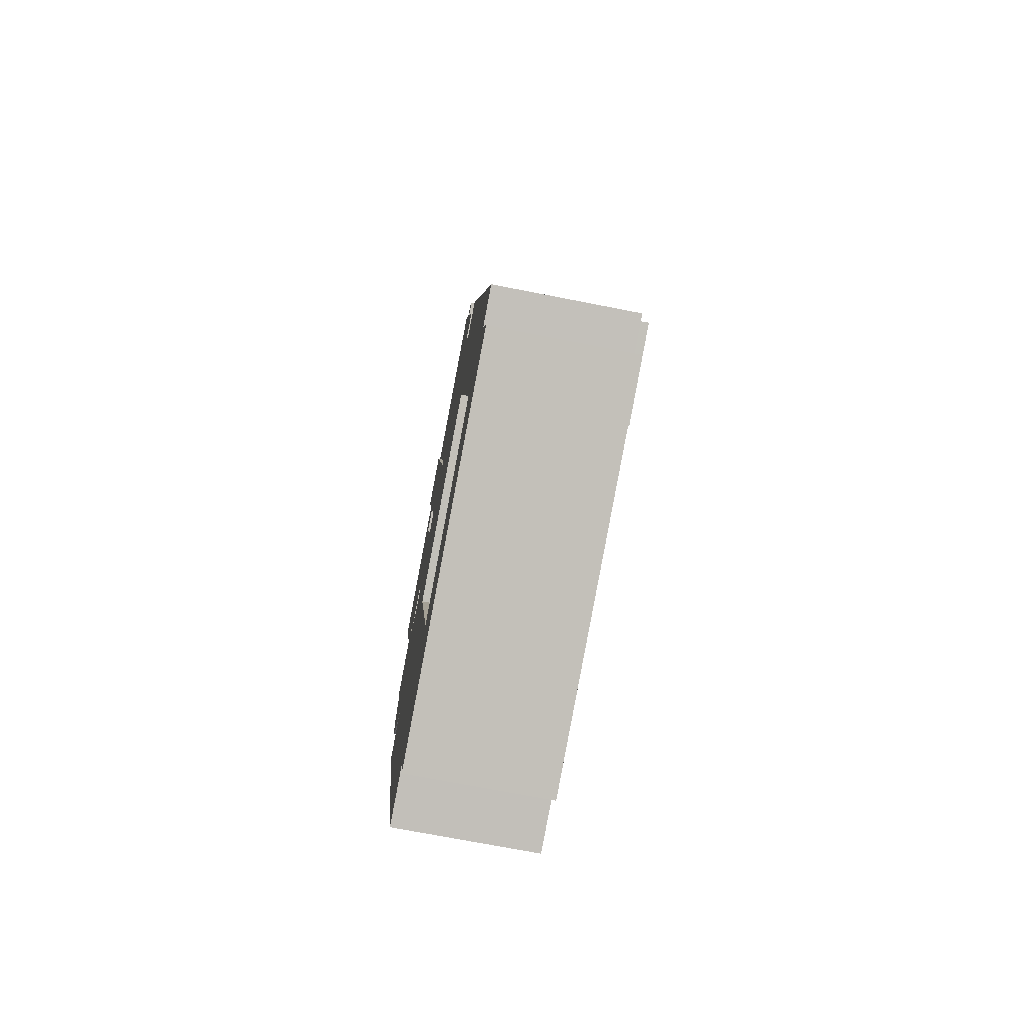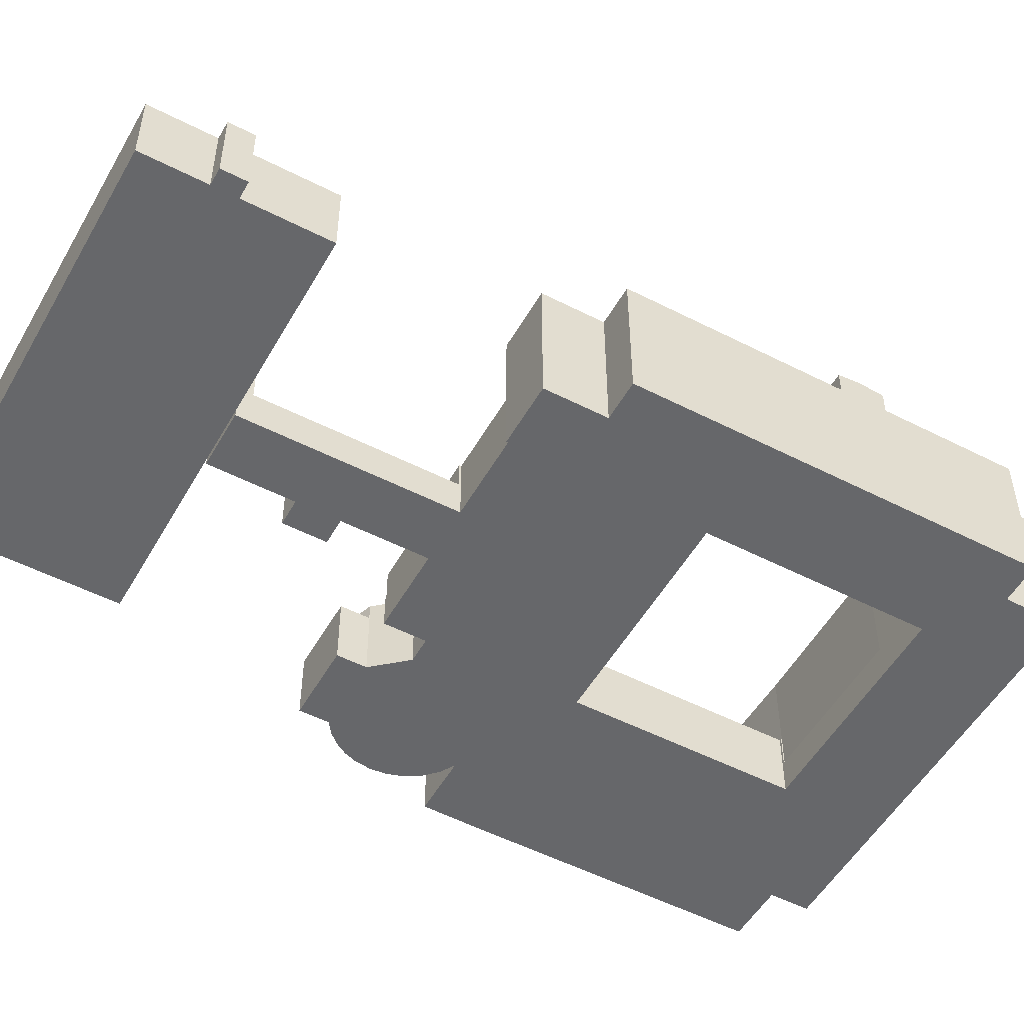
<metadata>
{"format":"obj","ext":"obj","renderer":"f3d","projection":"perspective","resolution":1024,"background":"white","views":[{"elev":-70.1,"azim":78.8,"up":"+Z"},{"elev":-52.1,"azim":44.2,"up":"+Y"}]}
</metadata>
<code>
o Sketchup
v -0.1104 97.88 1.276
v 0.1265 96.02 -1.305
v -0.319 96.02 1.307
v 0.3199 97.88 -1.247
v 0.3852 97.88 3.482
v 0.194 96.02 3.591
v 1.648 97.88 4.831
v 1.502 96.02 4.988
v 2.078 99.62 4.371
v 0.9456 99.62 3.161
v 1.604 97.88 -3.926
v 1.456 96.02 -4.077
v 2.039 99.62 -3.481
v 0.8872 99.62 -1.079
v 0.5014 99.62 1.183
v 1.475 101.1 1.035
v 1.79 101.1 -0.812
v 1.837 101.1 2.65
v 4.062 97.88 6.162
v 4 96.02 6.366
v 2.897 96.02 -5.343
v 2.996 97.88 -5.148
v 2.762 101.1 3.638
v 2.999 102.3 1.984
v 3.653 102.3 2.683
v 2.743 102.3 0.8424
v 2.966 102.3 -0.4636
v 2.73 101.1 -2.773
v 3.63 102.3 -1.85
v 4.242 99.62 5.564
v 4.529 101.1 4.612
v 3.286 99.62 -4.577
v 3.748 101.1 -3.667
v 4.22 103 0.6181
v 4.335 103 -0.05794
v 4.352 103 1.209
v 4.855 97.88 -5.484
v 4.821 96.02 -5.691
v 4.953 99.62 -4.878
v 5.109 101.1 -3.913
v 4.691 103 1.571
v 4.903 102.3 3.372
v 5.338 103 1.927
v 4.351 102.3 -2.483
v 4.679 103 -0.7756
v 5.052 103 -1.103
v 6.75 97.88 6.301
v 6.784 96.02 6.51
v 6.652 99.62 5.689
v 5.805 103.2 0.3774
v 6.497 101.1 4.714
v 6.294 102.3 3.444
v 7.604 96.02 -5.547
v 7.543 97.88 -5.345
v 7.363 99.62 -4.753
v 7.077 101.1 -3.811
v 5.313 102.3 -2.657
v 6.704 102.3 -2.585
v 6.058 103 1.965
v 6.556 103 1.875
v 7.256 102.3 3.27
v 5.55 103 -1.193
v 6.95 103 -0.8538
v 6.27 103 -1.156
v 8.016 102.3 -2.001
v 7.857 101.1 4.468
v 8.319 99.62 5.387
v 8.609 97.88 5.965
v 8.708 96.02 6.162
v 6.929 103 1.547
v 7.977 102.3 2.637
v 7.273 103 0.8295
v 8.641 102.3 1.251
v 8.933 101.1 -2.986
v 9.636 99.62 -3.742
v 7.366 103 0.05619
v 8.822 102.3 -0.2431
v 7.256 103 -0.4376
v 8.607 102.3 -1.197
v 10.08 97.88 -4.218
v 10.23 96.02 -4.38
v 8.876 101.1 3.573
v 9.567 99.62 4.291
v 10 97.88 4.743
v 9.816 101.1 1.613
v 10.72 99.62 1.89
v 9.768 101.1 -1.849
v 10.66 99.62 -2.35
v 10.07 101.1 -0.5001
v 11.03 99.62 -0.6974
v 11.28 97.88 2.065
v 11.48 96.02 2.124
v 10.15 96.02 4.897
v 11.22 97.88 -2.665
v 11.41 96.02 -2.772
v 11.63 97.88 -0.8213
v 11.84 96.02 -0.8636
v -26.45 95.26 3.615
v -19.27 84.9 -20.13
v -26.45 84.9 3.615
v -19.27 95.26 -20.13
v -0.319 95.26 1.307
v 0.1265 95.26 -1.305
v 0.194 95.26 3.591
v 1.502 95.26 4.988
v 1.456 95.26 -4.077
v 4 95.26 6.366
v 2.897 95.26 -5.343
v 6.784 95.26 6.51
v 4.821 95.26 -5.691
v 7.604 95.26 -5.547
v 8.708 95.26 6.162
v 10.23 95.26 -4.38
v 35.3 95.26 9.014
v 37.62 84.9 9.713
v 35.3 84.9 9.014
v 37.62 95.26 9.713
v 36.59 95.26 13.15
v 36.59 84.9 13.15
v 34.27 95.26 12.46
v 34.27 84.9 12.46
v 38.79 84.9 -2.553
v 38.79 95.26 -2.553
v 31.65 84.9 21.16
v 31.65 95.26 21.16
v 10.15 95.26 4.897
v 11.48 95.26 2.124
v 11.41 95.26 -2.772
v 11.84 95.26 -0.8636
v -3.462 84.9 10.56
v 3.716 84.9 -13.17
v 7.89 84.9 13.99
v 15.07 84.9 -9.736
v -3.462 95.26 10.56
v 7.89 95.26 13.99
v 15.07 95.26 -9.736
v 3.716 95.26 -13.17
v -12.52 95.98 -50.4
v -14.42 95.98 -51.63
v -14.46 95.98 -51.49
v -14.3 95.98 -65.22
v -12.51 95.98 -66.79
v -11 95.98 -49.43
v -10.4 95.98 -67.9
v -8.662 95.98 -48.73
v -8.081 95.98 -68.49
v -6.188 95.98 -48.34
v -5.246 95.98 -68.46
v -4.088 95.98 -48.43
v -2.796 95.98 -67.72
v -4.079 95.98 -48.46
v 1.034 95.98 -51.7
v 0.2264 95.98 -65.77
v 1.298 95.98 -64.22
v 2.818 95.98 -53.78
v 2.218 95.98 -62.89
v 3.187 95.98 -60.82
v 3.4 95.98 -57.04
v -16.88 95.98 -56.87
v -16.56 95.98 -61.12
v -16.95 95.98 -58.83
v -16.41 95.98 -54.97
v -15.68 95.98 -63.27
v -15.58 95.98 -53.2
v 13.4 95.84 -10.24
v 6.094 95.84 -14.44
v 5.545 95.84 -12.62
v 13.95 95.84 -12.06
v 8.943 89.32 -24.05
v 7.178 88.7 -30.97
v 5.402 88.7 -25.12
v 10.71 89.32 -29.89
v 59.31 107.6 -69.86
v 46.08 108 -77.49
v 45.1 107.6 -74.26
v 60.29 108 -73.09
v 47.06 107.6 -80.72
v 61.27 107.6 -76.31
v 3.05 88.7 -44.87
v 4.457 88.7 -50.48
v 2.793 88.7 -44.95
v 4.719 88.7 -50.4
v 42.52 88.7 -95.34
v 20.59 88.7 -102.1
v 20.55 88.7 -102
v -15.68 83.93 -63.27
v -16.56 83.93 -61.12
v -14.3 83.93 -65.22
v -12.51 83.93 -66.79
v -10.4 83.93 -67.9
v -8.081 93.38 -68.49
v -8.081 83.93 -68.49
v -5.246 93.38 -68.46
v -2.796 93.38 -67.72
v 0.2264 93.38 -65.77
v 3.187 93.38 -60.82
v 3.4 93.38 -57.04
v 2.818 93.38 -53.78
v 1.034 93.38 -51.7
v -4.079 83.93 -48.46
v 1.034 83.93 -51.7
v -6.188 93.62 -48.34
v -4.088 93.62 -48.43
v -8.662 93.62 -48.73
v -12.52 93.62 -50.4
v -11 93.62 -49.43
v -14.46 93.62 -51.49
v -15.58 83.93 -53.2
v -14.42 83.93 -51.63
v -16.41 83.93 -54.97
v -16.88 83.93 -56.87
v -16.95 83.93 -58.83
v -16.3 83.93 -70.99
v -16.3 93.38 -70.99
v -2.201 104.3 -118.4
v 5.834 83.93 -116.1
v -2.201 83.93 -118.4
v 5.834 104.3 -116.1
v 7.475 104.3 -121.5
v 7.475 83.93 -121.5
v 63.81 83.93 -104.4
v 63.81 104.3 -104.4
v 4.713 93.72 -106.8
v -4.316 93.52 -76.39
v -4.316 93.72 -76.39
v 4.713 93.52 -106.8
v 12.16 93.41 -104.5
v 2.745 94.12 -74.2
v 2.745 93.41 -74.2
v 12.16 94.12 -104.5
v 4.509 93.38 -50.65
v 4.509 83.93 -50.65
v 13.95 89.31 -12.06
v 6.094 89.31 -14.44
v 5.545 83.93 -12.62
v 13.4 83.93 -10.24
v 5.402 83.93 -25.12
v 7.178 83.93 -30.97
v 50.17 83.93 -39.66
v 44.73 104.3 -41.33
v 44.73 83.93 -41.33
v 50.17 104.3 -39.66
v 59.31 104.3 -69.86
v 45.1 104.3 -74.26
v 61.27 104.3 -76.31
v 47.06 104.3 -80.72
v 61.39 104.3 -96.4
v 66.84 83.93 -94.74
v 61.39 83.93 -96.4
v 66.84 104.3 -94.74
v -14.02 83.93 -78.93
v -13.91 83.93 -79.31
v -13.9 83.93 -79.36
v -4.823 83.93 -109.6
v -7.179 83.93 -45.06
v -5.281 83.93 -44.49
v -4.088 83.93 -48.43
v 8.943 83.93 -24.05
v 10.71 83.93 -29.89
v 8.991 83.93 -24.03
v 4.457 83.93 -50.48
v 3.05 83.93 -44.87
v 2.793 83.93 -44.95
v 14.28 83.93 -41.46
v 11.05 83.93 -71.54
v 22.75 83.93 -68.03
v 16.85 83.93 -21.59
v 18.65 83.93 -27.51
v 21.36 83.93 -36.43
v 22.08 83.93 -38.81
v 22.17 83.93 -39.09
v 33.22 83.93 -35.74
v 29.9 83.93 -65.88
v 41.51 83.93 -62.38
v 33.69 83.93 -35.6
v 42.14 83.93 -32.8
v 33.62 83.93 -35.37
v 45.1 83.93 -74.26
v 46.08 83.93 -77.49
v 47.06 83.93 -80.72
v 50.73 83.93 -92.85
v 59.31 83.93 -69.86
v 6.094 83.93 -14.44
v 8.972 83.93 -23.97
v 10.76 83.93 -29.87
v 10.78 83.93 -29.92
v 13.48 83.93 -38.81
v 13.95 83.93 -12.06
v 14.2 83.93 -41.19
v -14.46 83.93 -51.49
v -15.62 83.93 -47.6
v -15.65 83.93 -47.61
v -13.55 83.93 -46.98
v -11.89 83.93 -46.47
v -9.553 83.93 -45.77
v 11.47 83.93 -72.95
v 20.26 83.93 -102.1
v 11.07 83.93 -71.61
v 20.55 83.93 -102
v 42.52 83.93 -95.34
v 50.58 83.93 -92.9
v 60.29 83.93 -73.09
v 61.27 83.93 -76.31
v 61.41 83.93 -96.46
v -14.02 93.38 -78.93
v -4.823 93.52 -109.6
v -4.823 104.3 -109.6
v -13.9 93.38 -79.36
v -13.9 93.52 -79.36
v -13.91 93.38 -79.31
v -5.281 93.62 -44.49
v -15.62 93.62 -47.6
v -7.179 93.62 -45.06
v -13.55 93.62 -46.98
v -9.553 93.62 -45.77
v -11.89 93.62 -46.47
v -15.65 93.62 -47.61
v 20.55 93.41 -102
v 20.59 93.41 -102.1
v 4.713 104.3 -106.8
v 12.16 104.3 -104.5
v 20.59 104.3 -102.1
v 42.52 104.3 -95.34
v 50.73 104.3 -92.85
v 50.58 104.3 -92.9
v 20.26 93.41 -102.1
v 16.85 89.31 -21.59
v 16.85 89.33 -21.59
v 18.65 89.33 -27.51
v 21.36 89.33 -36.43
v 22.08 89.33 -38.81
v 22.17 93.33 -39.09
v 22.08 93.33 -38.81
v 41.51 104.3 -62.38
v 38.45 93.33 -53.04
v 38.45 104.3 -53.04
v 41.51 93.33 -62.38
v 33.22 93.33 -35.74
v 33.22 104.3 -35.74
v 8.972 89.31 -23.97
v 10.76 89.32 -29.87
v 10.78 89.32 -29.92
v 13.48 89.33 -38.81
v 14.2 89.33 -41.19
v 14.2 93.33 -41.19
v 14.28 93.33 -41.46
v 8.991 89.32 -24.03
v -0.5647 93.38 -75.22
v -4.316 93.38 -76.39
v -3.009 93.38 -75.98
v 11.05 93.38 -71.62
v 2.745 93.38 -74.2
v 11.05 93.41 -71.62
v -3.009 93.79 -75.98
v -0.5647 93.93 -75.22
v 29.9 93.33 -65.88
v 3.05 93.33 -44.87
v 33.69 104.3 -35.6
v 33.62 104.3 -35.37
v 42.14 104.3 -32.8
v 4.457 93.38 -50.48
v 11.05 93.33 -71.54
v 11.07 93.33 -71.61
v 11.07 93.41 -71.61
v 11.47 93.41 -72.95
v 5.491 93.33 -52.96
v 4.719 93.38 -50.4
v 4.719 93.33 -50.4
v 5.491 93.38 -52.96
v 6.442 93.33 -56.11
v 6.442 93.38 -56.11
v 7.467 93.38 -59.51
v 7.467 93.33 -59.51
v 7.956 93.33 -61.13
v 7.956 93.38 -61.13
v 8.256 93.33 -62.12
v 8.256 93.38 -62.12
v 11.05 93.33 -71.62
v 10.31 93.33 -69.08
v 10.31 93.38 -69.08
v 61.41 104.3 -96.46
v 2.218 93.38 -62.89
v 1.298 93.38 -64.22
v 22.75 93.33 -68.03
f 1 2 3
f 2 1 4
f 5 3 6
f 1 3 5
f 7 6 8
f 6 7 5
f 9 5 7
f 5 9 10
f 11 2 4
f 2 11 12
f 13 4 14
f 4 13 11
f 1 15 4
f 4 15 14
f 16 14 15
f 14 16 17
f 18 15 10
f 15 18 16
f 19 8 20
f 8 19 7
f 11 21 12
f 21 11 22
f 23 24 18
f 24 23 25
f 26 17 16
f 17 26 27
f 28 14 17
f 14 28 13
f 27 28 17
f 28 27 29
f 30 7 19
f 7 30 9
f 23 10 9
f 10 23 18
f 30 23 9
f 23 30 31
f 13 22 11
f 22 13 32
f 28 32 13
f 32 28 33
f 34 27 26
f 27 34 35
f 18 26 16
f 26 18 24
f 24 34 26
f 34 24 36
f 21 37 38
f 37 21 22
f 33 39 32
f 39 33 40
f 25 36 24
f 36 25 41
f 31 25 23
f 25 31 42
f 42 41 25
f 41 42 43
f 29 33 28
f 33 29 44
f 45 44 29
f 44 45 46
f 47 20 48
f 20 47 19
f 49 19 47
f 19 49 30
f 50 34 36
f 50 35 34
f 35 29 27
f 29 35 45
f 50 45 35
f 51 42 31
f 42 51 52
f 37 53 38
f 53 37 54
f 32 37 22
f 37 32 39
f 37 55 54
f 55 37 39
f 40 55 39
f 55 40 56
f 44 40 33
f 40 44 57
f 57 56 40
f 56 57 58
f 59 50 43
f 52 43 42
f 43 52 59
f 50 41 43
f 50 36 41
f 52 60 59
f 60 52 61
f 50 46 45
f 46 57 44
f 57 46 62
f 63 58 64
f 58 63 65
f 64 62 50
f 62 58 57
f 58 62 64
f 50 62 46
f 51 61 52
f 61 51 66
f 51 30 49
f 30 51 31
f 66 49 67
f 49 66 51
f 68 49 47
f 49 68 67
f 69 47 48
f 47 69 68
f 61 70 60
f 70 61 71
f 60 50 59
f 70 50 60
f 71 72 70
f 72 71 73
f 65 56 58
f 56 65 74
f 55 74 75
f 74 55 56
f 73 76 72
f 76 73 77
f 78 65 63
f 65 78 79
f 72 50 70
f 76 50 72
f 76 78 50
f 78 63 50
f 63 64 50
f 76 79 78
f 79 76 77
f 55 80 54
f 80 55 75
f 54 81 53
f 81 54 80
f 66 71 61
f 71 66 82
f 83 66 67
f 66 83 82
f 83 68 84
f 68 83 67
f 82 73 71
f 73 82 85
f 86 82 83
f 82 86 85
f 79 74 65
f 74 79 87
f 88 74 87
f 74 88 75
f 85 77 73
f 77 85 89
f 90 85 86
f 85 90 89
f 77 87 79
f 87 77 89
f 90 87 89
f 87 90 88
f 91 83 84
f 83 91 86
f 92 84 93
f 84 92 91
f 94 75 88
f 75 94 80
f 95 80 94
f 80 95 81
f 96 86 91
f 86 96 90
f 97 91 92
f 91 97 96
f 96 88 90
f 88 96 94
f 97 94 96
f 94 97 95
f 98 99 100
f 99 98 101
f 2 102 3
f 102 2 103
f 3 104 6
f 104 3 102
f 6 105 8
f 105 6 104
f 2 106 103
f 106 2 12
f 20 105 107
f 105 20 8
f 12 108 106
f 108 12 21
f 48 107 109
f 107 48 20
f 108 38 110
f 38 108 21
f 38 111 110
f 111 38 53
f 69 109 112
f 109 69 48
f 111 81 113
f 81 111 53
f 114 115 116
f 115 114 117
f 115 118 119
f 118 115 117
f 119 120 121
f 120 119 118
f 122 114 116
f 114 122 123
f 124 120 125
f 120 124 121
f 126 69 112
f 69 126 93
f 126 92 93
f 92 126 127
f 113 95 128
f 95 113 81
f 129 92 127
f 92 129 97
f 129 95 97
f 95 129 128
f 116 119 121
f 119 116 115
f 99 130 100
f 130 99 131
f 130 131 132
f 132 131 133
f 132 133 124
f 124 133 116
f 116 133 122
f 124 116 121
f 118 114 120
f 114 118 117
f 134 104 102
f 104 134 135
f 104 135 105
f 105 135 107
f 107 135 109
f 109 135 112
f 112 135 125
f 112 125 126
f 126 125 127
f 127 125 129
f 129 125 136
f 136 125 114
f 136 114 123
f 114 125 120
f 134 101 98
f 101 134 137
f 137 134 103
f 103 134 102
f 137 103 106
f 137 106 108
f 137 108 110
f 137 110 136
f 136 110 111
f 136 111 113
f 136 113 128
f 136 128 129
f 138 139 140
f 139 138 141
f 141 138 142
f 142 138 143
f 142 143 144
f 144 143 145
f 144 145 146
f 146 145 147
f 146 147 148
f 148 147 149
f 148 149 150
f 150 149 151
f 150 151 152
f 150 152 153
f 153 152 154
f 154 152 155
f 154 155 156
f 156 155 157
f 157 155 158
f 159 160 161
f 160 159 162
f 160 162 163
f 163 162 164
f 163 164 141
f 141 164 139
f 165 166 167
f 166 165 168
f 169 170 171
f 170 169 172
f 173 174 175
f 174 173 176
f 176 177 174
f 177 176 178
f 179 180 181
f 180 179 182
f 183 184 185
f 160 186 187
f 186 160 163
f 141 186 163
f 186 141 188
f 188 142 189
f 142 188 141
f 142 190 189
f 190 142 144
f 190 191 192
f 191 190 144
f 191 144 146
f 146 193 191
f 193 146 148
f 148 194 193
f 194 148 150
f 194 153 195
f 153 194 150
f 196 158 197
f 158 196 157
f 198 158 155
f 158 198 197
f 198 152 199
f 152 198 155
f 199 200 201
f 200 199 151
f 151 199 152
f 149 202 203
f 202 149 147
f 202 145 204
f 145 202 147
f 143 205 206
f 205 143 138
f 138 207 205
f 207 138 140
f 139 208 209
f 208 139 164
f 162 208 164
f 208 162 210
f 159 210 162
f 210 159 211
f 160 212 161
f 212 160 187
f 161 211 159
f 211 161 212
f 191 213 192
f 213 191 214
f 215 216 217
f 216 215 218
f 219 216 218
f 216 219 220
f 219 221 220
f 221 219 222
f 223 224 225
f 224 223 226
f 227 228 229
f 228 227 230
f 231 201 232
f 201 231 199
f 166 233 234
f 233 166 168
f 165 235 236
f 235 165 167
f 170 237 171
f 237 170 238
f 239 240 241
f 240 239 242
f 243 175 244
f 175 243 173
f 177 245 246
f 245 177 178
f 247 248 249
f 248 247 250
f 187 211 212
f 211 187 210
f 210 187 186
f 210 186 208
f 208 186 188
f 208 188 209
f 251 192 213
f 192 251 252
f 192 252 253
f 192 253 254
f 192 254 255
f 255 254 256
f 256 254 257
f 257 254 217
f 257 217 200
f 200 217 201
f 201 217 216
f 201 216 232
f 238 258 237
f 258 238 259
f 258 259 260
f 261 262 263
f 262 261 264
f 264 261 232
f 264 232 216
f 264 216 265
f 265 216 220
f 264 265 266
f 264 266 267
f 267 266 268
f 268 266 269
f 269 266 270
f 270 266 271
f 271 266 272
f 272 266 273
f 272 273 274
f 272 274 275
f 275 276 277
f 276 275 274
f 276 274 278
f 276 278 241
f 241 278 239
f 239 278 279
f 239 279 280
f 239 280 281
f 239 281 282
f 283 236 235
f 236 283 284
f 236 284 260
f 236 260 259
f 236 259 285
f 236 285 286
f 236 286 287
f 236 287 288
f 288 287 289
f 288 289 267
f 267 289 264
f 290 291 292
f 291 290 293
f 293 290 209
f 293 209 188
f 293 188 189
f 293 189 294
f 294 189 190
f 294 190 295
f 295 190 192
f 295 192 255
f 220 296 265
f 296 220 297
f 297 220 221
f 265 296 298
f 297 221 299
f 299 221 300
f 300 221 301
f 301 221 281
f 281 221 249
f 281 249 282
f 282 249 302
f 302 249 303
f 249 221 304
f 248 303 249
f 305 213 214
f 213 305 251
f 215 306 307
f 306 215 217
f 306 308 309
f 308 306 253
f 253 306 254
f 254 306 217
f 310 251 305
f 251 310 252
f 252 310 308
f 252 308 253
f 294 291 293
f 311 255 256
f 255 311 295
f 295 311 294
f 294 311 312
f 312 311 313
f 312 313 314
f 314 313 315
f 314 315 316
f 291 317 292
f 317 291 294
f 317 294 312
f 184 318 185
f 318 184 319
f 223 306 226
f 306 223 307
f 307 223 320
f 230 320 223
f 320 230 321
f 322 227 319
f 227 322 230
f 230 322 321
f 323 184 183
f 184 323 319
f 319 323 322
f 281 300 301
f 300 297 299
f 297 300 281
f 297 281 183
f 183 281 324
f 183 324 323
f 323 324 325
f 297 185 326
f 185 297 183
f 326 185 318
f 236 168 165
f 168 236 288
f 168 288 233
f 233 288 267
f 233 267 327
f 327 267 328
f 328 267 329
f 329 267 268
f 329 268 269
f 329 269 330
f 330 269 270
f 330 270 331
f 331 332 333
f 332 331 270
f 332 270 271
f 334 335 336
f 335 334 337
f 336 338 339
f 338 336 335
f 174 244 175
f 244 337 334
f 337 244 274
f 274 244 278
f 278 244 279
f 279 244 174
f 279 174 177
f 279 177 246
f 246 280 279
f 280 246 324
f 280 324 281
f 248 245 303
f 245 248 250
f 282 242 239
f 242 282 243
f 243 282 302
f 243 302 173
f 173 302 176
f 176 302 303
f 176 303 178
f 178 303 245
f 233 340 234
f 340 233 327
f 341 286 285
f 286 341 342
f 286 342 343
f 286 343 287
f 287 343 344
f 287 344 289
f 289 344 345
f 289 345 264
f 264 345 346
f 166 235 167
f 235 166 283
f 283 166 234
f 283 234 340
f 283 340 284
f 284 340 347
f 284 347 260
f 348 349 350
f 349 348 308
f 351 348 352
f 348 351 353
f 348 353 308
f 308 353 229
f 228 224 229
f 224 228 225
f 225 228 354
f 354 228 355
f 229 309 308
f 309 229 224
f 273 337 274
f 337 273 356
f 328 340 327
f 347 258 260
f 258 347 171
f 171 347 169
f 171 237 258
f 170 259 238
f 259 341 285
f 341 259 170
f 341 170 172
f 346 262 264
f 262 346 179
f 262 179 181
f 179 346 357
f 181 263 262
f 358 277 359
f 277 358 275
f 360 277 276
f 277 360 359
f 333 344 331
f 344 333 345
f 145 206 204
f 206 145 143
f 358 338 275
f 338 358 339
f 272 332 271
f 332 272 275
f 332 275 338
f 231 180 361
f 180 231 261
f 261 231 232
f 180 263 181
f 263 180 261
f 298 362 265
f 362 298 363
f 363 298 296
f 363 296 364
f 364 296 365
f 365 296 326
f 326 296 297
f 366 367 368
f 367 366 369
f 369 366 370
f 369 370 371
f 371 370 372
f 372 370 373
f 372 373 374
f 372 374 375
f 375 374 376
f 375 376 377
f 363 351 378
f 351 363 364
f 351 364 353
f 357 182 179
f 182 357 368
f 368 180 182
f 180 368 361
f 361 368 367
f 379 377 376
f 377 379 380
f 380 379 378
f 380 378 351
f 241 360 276
f 360 241 240
f 304 247 249
f 247 304 381
f 381 304 222
f 222 304 221
f 317 290 292
f 290 317 207
f 290 207 140
f 290 140 139
f 290 139 209
f 257 311 256
f 311 257 203
f 203 257 149
f 149 257 200
f 149 200 151
f 382 157 196
f 157 382 156
f 382 154 156
f 154 382 383
f 154 383 195
f 154 195 153
f 353 227 229
f 227 353 364
f 227 364 365
f 227 365 326
f 227 326 319
f 319 326 318
f 231 198 199
f 198 231 197
f 367 231 361
f 191 305 214
f 305 191 310
f 310 191 308
f 308 191 349
f 349 191 193
f 349 193 194
f 349 194 350
f 350 194 348
f 348 194 195
f 348 195 352
f 352 195 383
f 352 383 382
f 352 382 196
f 352 196 351
f 351 196 197
f 351 197 231
f 351 231 367
f 351 367 369
f 351 369 371
f 351 371 372
f 351 372 375
f 351 375 380
f 380 375 377
f 312 207 317
f 207 312 314
f 207 314 205
f 205 314 316
f 205 316 206
f 206 316 315
f 206 315 204
f 204 315 313
f 204 313 202
f 202 313 311
f 202 311 203
f 230 355 228
f 230 223 355
f 224 306 309
f 306 224 226
f 354 223 225
f 223 354 355
f 360 358 359
f 358 360 336
f 336 360 334
f 334 360 244
f 244 360 240
f 244 240 242
f 244 242 243
f 336 339 358
f 245 324 246
f 250 247 245
f 320 215 307
f 215 320 218
f 218 320 321
f 218 321 219
f 219 321 222
f 222 321 322
f 222 322 323
f 222 323 325
f 222 325 324
f 222 324 247
f 247 324 245
f 222 247 381
f 1 5 10
f 15 1 10
f 68 69 93
f 68 93 84
f 101 131 99
f 101 133 131
f 123 122 133
f 123 133 101
f 123 101 136
f 136 101 137
f 125 132 124
f 125 130 132
f 98 100 130
f 98 130 135
f 135 130 125
f 135 134 98
f 328 347 340
f 328 172 347
f 328 341 172
f 328 342 341
f 328 343 342
f 328 344 343
f 331 344 328
f 331 328 329
f 331 329 330
f 172 169 347
f 362 266 265
f 362 273 266
f 362 356 273
f 356 362 384
f 333 346 345
f 346 368 357
f 346 366 368
f 346 370 366
f 346 373 370
f 346 374 373
f 346 376 374
f 346 379 376
f 346 362 379
f 384 362 346
f 384 346 333
f 384 333 332
f 338 384 332
f 338 356 384
f 335 356 338
f 337 356 335
f 378 379 362
f 363 378 362

</code>
